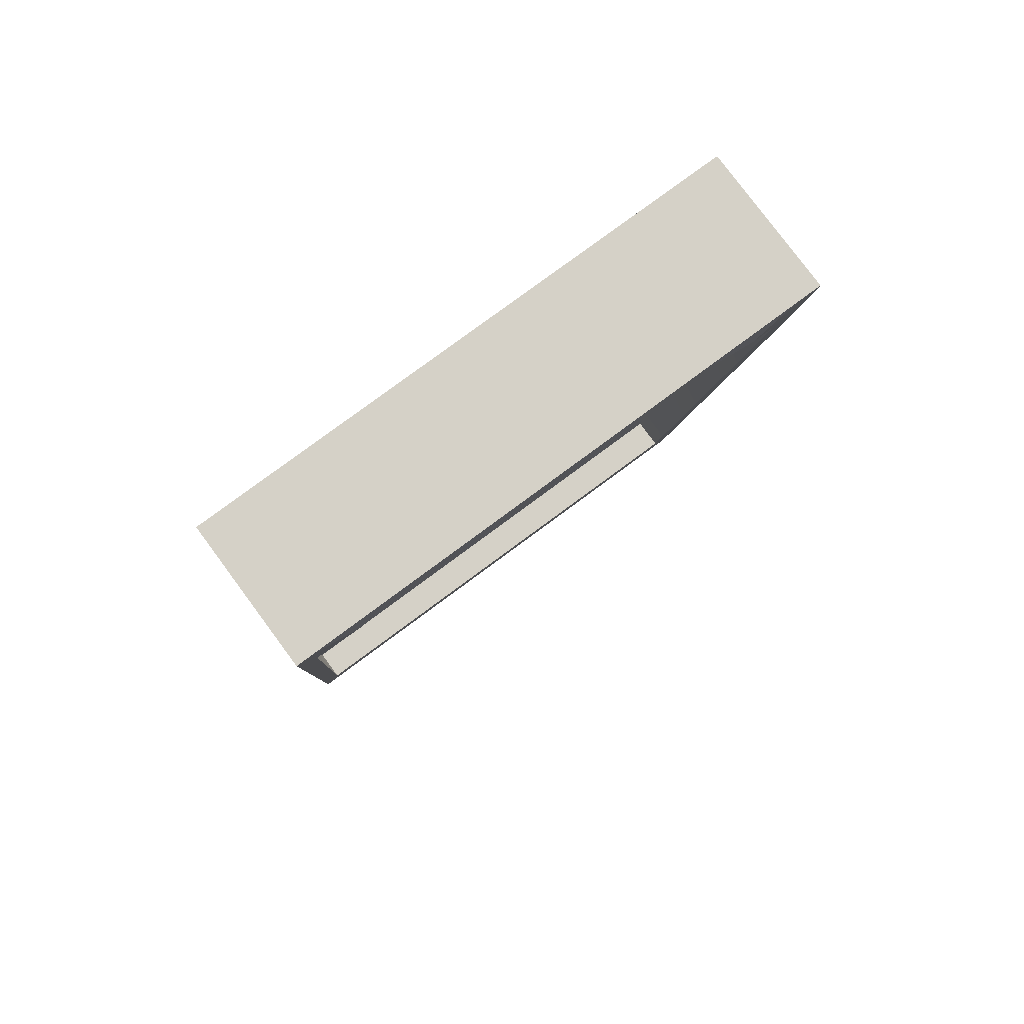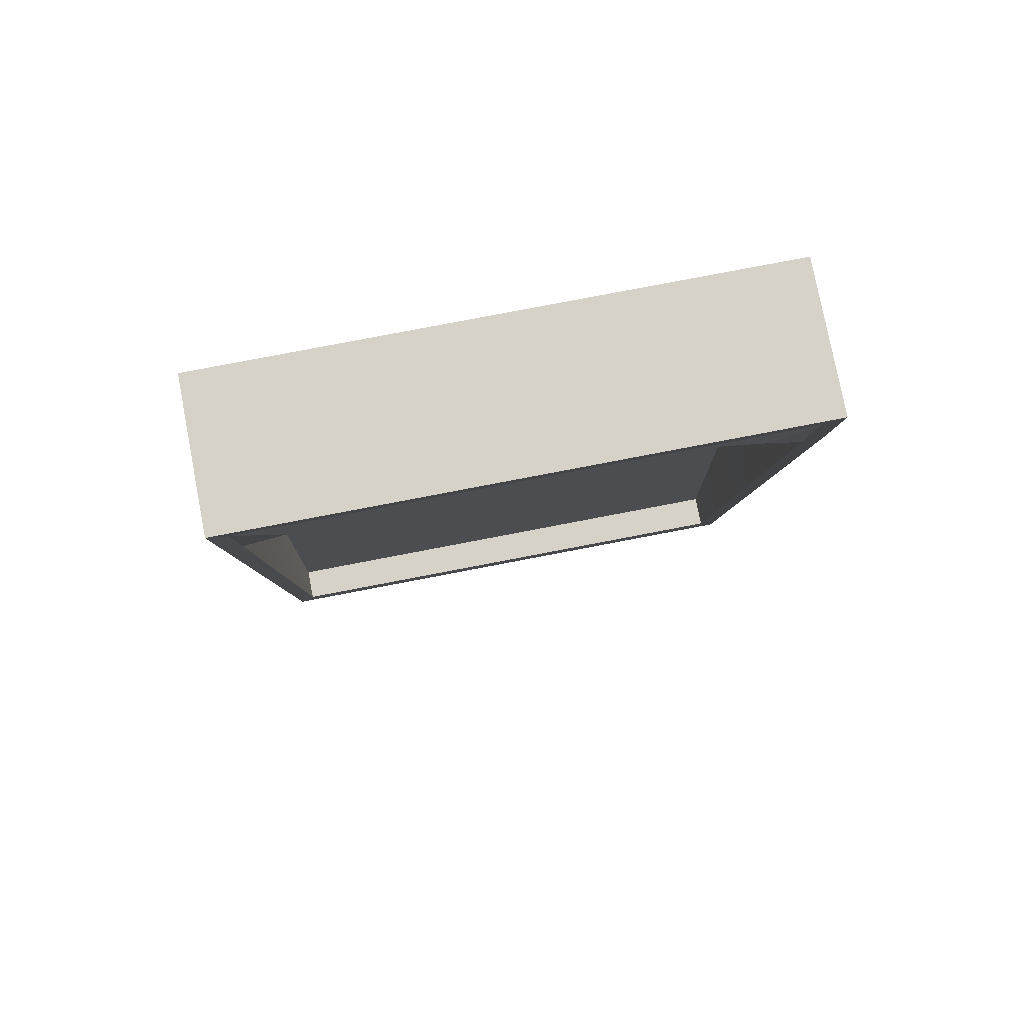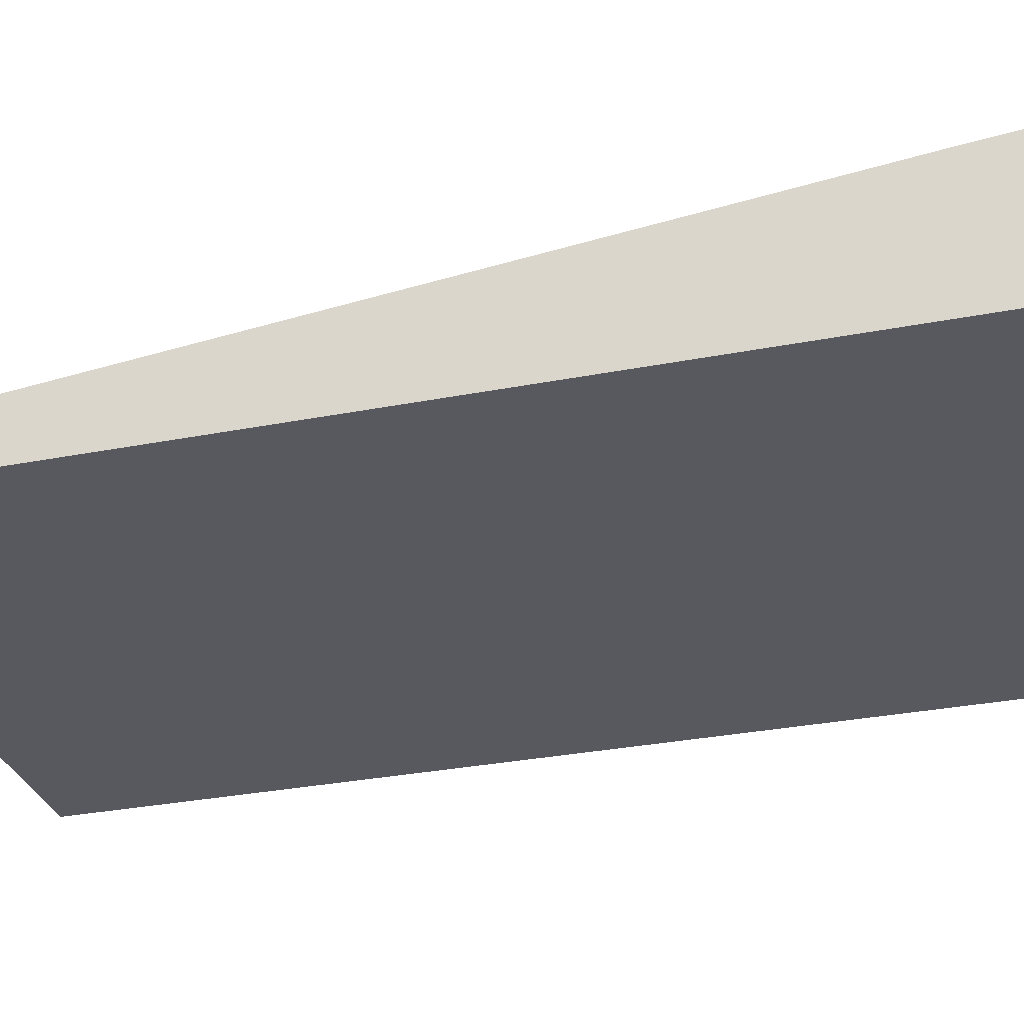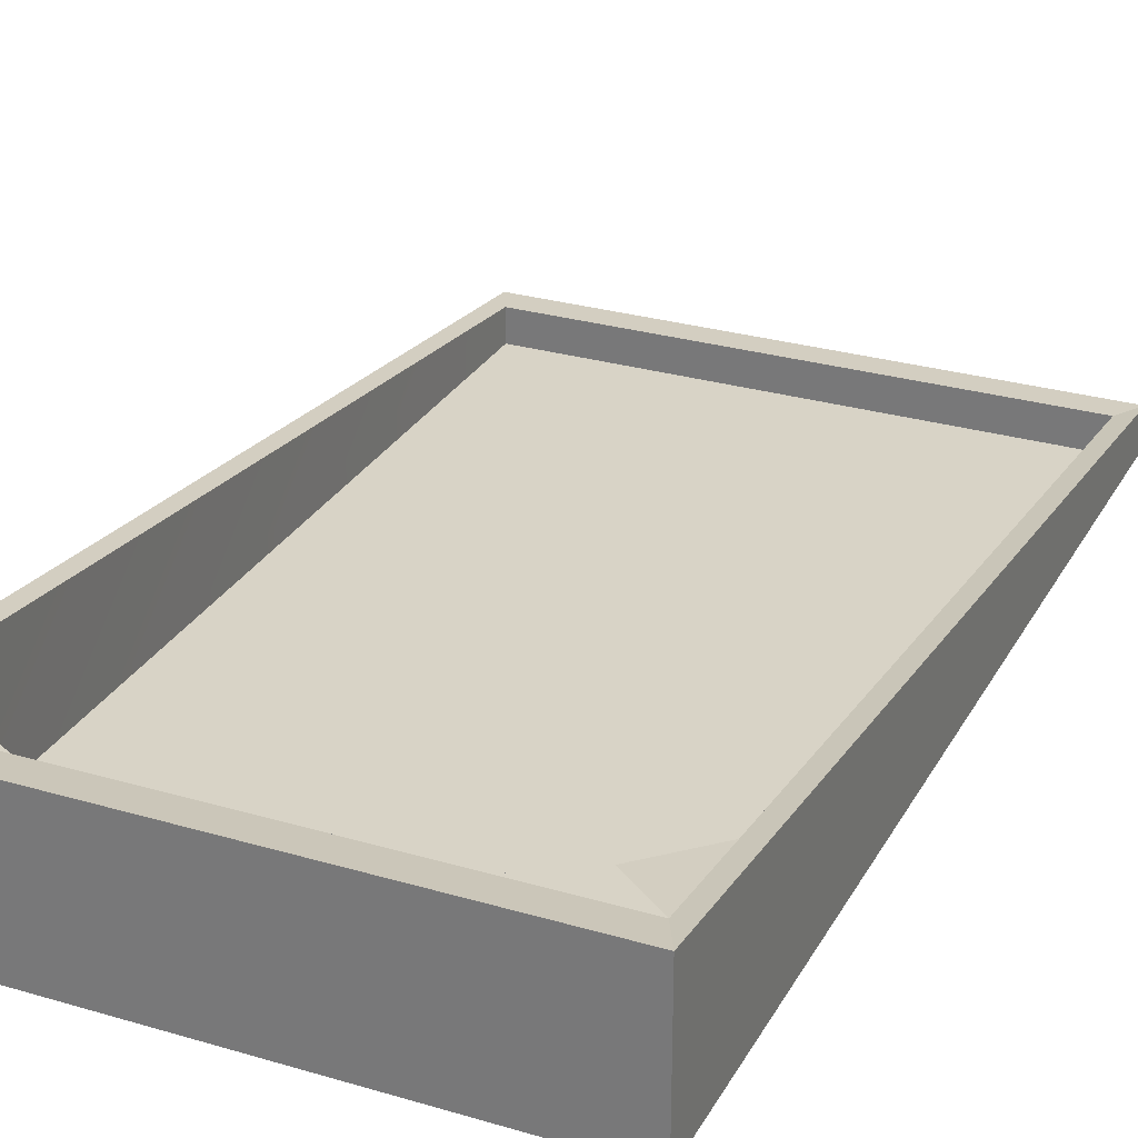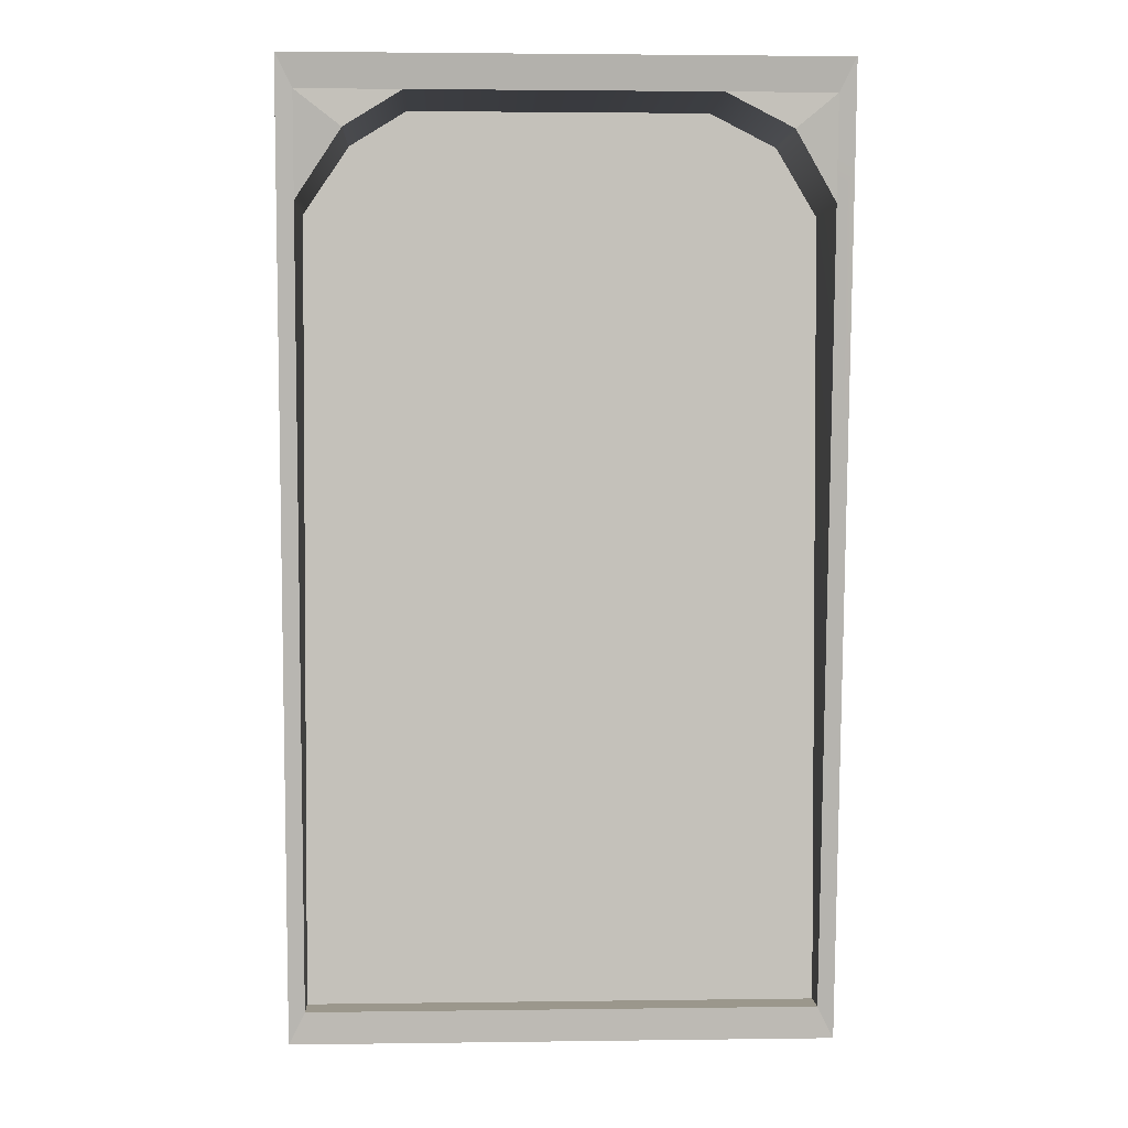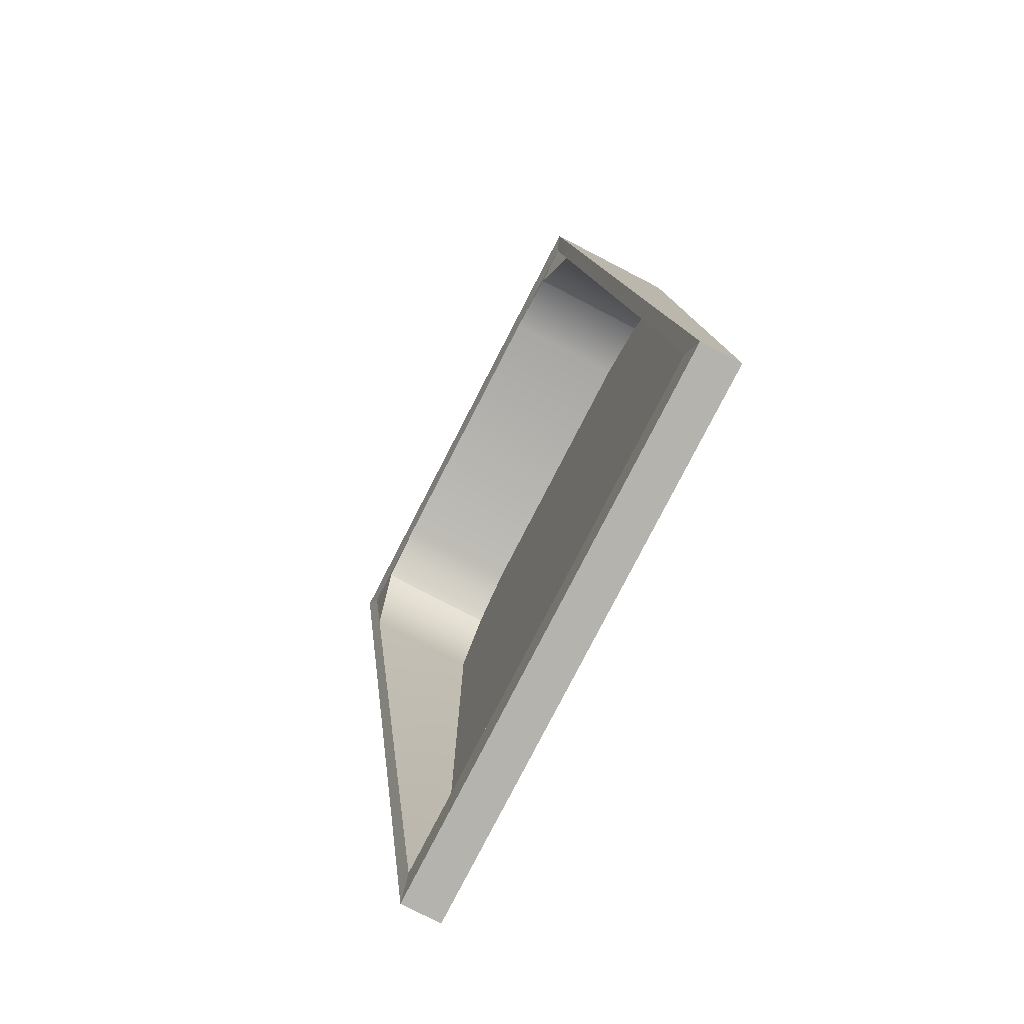
<metadata>
{"format":"obj","ext":"obj","renderer":"f3d","projection":"perspective","resolution":1024,"background":"white","views":[{"elev":79.2,"azim":143.5,"up":"+Z"},{"elev":78.2,"azim":169.1,"up":"+Z"},{"elev":-30.4,"azim":-74.1,"up":"+Y"},{"elev":28.2,"azim":24.0,"up":"+Y"},{"elev":2.7,"azim":177.3,"up":"+Z"},{"elev":-79.9,"azim":-117.3,"up":"+Z"}]}
</metadata>
<code>
g default
v -3.183 -0.75 5
v 2.5 -0.75 5
v -3.183 0.75 5
v 2.5 0.75 5
v -3.183 -0.3393 -5
v 2.5 -0.3393 -5
v -3.183 -0.75 -5
v 2.5 -0.75 -5
v 2.5 0.75 5
v -3.183 0.75 5
v -3.183 -0.3393 -5
v 2.5 -0.3393 -5
v -2.584 -0.6586 4.304
v -2.584 0.6986 4.304
v 1.852 0.6986 4.291
v 1.852 -0.6586 4.291
v -3.012 -0.3161 -4.657
v -3.012 -0.6586 -4.657
v 2.329 -0.6586 -4.657
v 2.329 -0.3161 -4.657
v -3.012 0.6986 4.657
v 2.329 0.6986 4.657
v 2.329 -0.3161 -4.657
v -3.012 -0.3161 -4.657
v 1.428 -0.75 5
v 1.428 0.75 5
v 1.428 0.75 5
v 1.257 0.6986 4.657
v 1.257 0.6986 4.657
v 1.257 -0.6586 4.657
v 2.329 -0.6586 3.585
v 2.329 0.5825 3.592
v 2.329 0.5825 3.592
v 2.5 0.6339 3.934
v 2.5 0.6339 3.934
v 2.5 -0.75 3.928
v -3.183 -0.75 3.93
v -3.183 0.6439 3.936
v -3.183 0.6439 3.936
v -3.012 0.5925 3.593
v -3.012 0.5925 3.593
v -3.012 -0.6586 3.588
v -1.889 -0.6586 4.657
v -1.889 0.6986 4.657
v -1.889 0.6986 4.657
v -2.061 0.75 5
v -2.061 0.75 5
v -2.061 -0.75 5
g textureEditorIsolateSelectSet pCube1
f 43 44 30
f 30 44 29
g pCube1
f 17 18 20
f 20 18 19
f 18 42 19
f 42 13 19
f 13 43 19
f 19 43 31
f 31 43 16
f 43 30 16
g textureEditorIsolateSelectSet pCube1
f 32 20 31
f 31 20 19
f 18 17 42
f 42 17 41
g pCube1
f 28 29 45
f 29 44 45
f 24 17 23
f 17 20 23
f 20 32 23
f 23 32 33
f 41 17 40
f 40 17 24
f 48 25 47
f 47 25 26
f 5 6 7
f 7 6 8
f 7 8 37
f 2 25 36
f 1 37 48
f 37 8 48
f 8 36 48
f 36 25 48
f 8 6 36
f 36 6 35
f 7 37 5
f 5 37 38
f 47 26 46
f 26 27 46
f 6 5 12
f 5 11 12
f 6 12 35
f 35 12 34
f 38 39 5
f 5 39 11
f 46 27 45
f 45 27 28
f 12 11 23
f 23 11 24
f 34 12 33
f 33 12 23
f 11 39 24
f 24 39 40
f 25 2 26
f 26 2 4
f 26 4 27
f 4 9 27
f 28 27 22
f 22 27 9
f 28 22 29
f 15 29 22
g textureEditorIsolateSelectSet pCube1
f 30 29 16
f 16 29 15
f 15 32 16
f 16 32 31
g pCube1
f 32 15 33
f 33 15 22
f 9 34 22
f 22 34 33
f 35 34 4
f 4 34 9
f 36 35 2
f 2 35 4
f 37 1 38
f 38 1 3
f 3 10 38
f 38 10 39
f 40 39 21
f 21 39 10
f 40 21 41
f 14 41 21
g textureEditorIsolateSelectSet pCube1
f 42 41 13
f 13 41 14
f 13 14 43
f 43 14 44
g pCube1
f 44 14 45
f 45 14 21
f 10 46 21
f 21 46 45
f 3 47 10
f 47 46 10
f 1 48 3
f 3 48 47
g default
v -3.183 -0.75 5
v 2.5 -0.75 5
v -3.183 0.75 5
v 2.5 0.75 5
v -3.183 -0.3393 -5
v 2.5 -0.3393 -5
v -3.183 -0.75 -5
v 2.5 -0.75 -5
v 2.5 0.75 5
v -3.183 0.75 5
v -3.183 -0.3393 -5
v 2.5 -0.3393 -5
v -2.584 -0.6586 4.304
v -2.584 0.6986 4.304
v 1.852 0.6986 4.291
v 1.852 -0.6586 4.291
v -3.012 -0.3161 -4.657
v -3.012 -0.6586 -4.657
v 2.329 -0.6586 -4.657
v 2.329 -0.3161 -4.657
v -3.012 0.6986 4.657
v 2.329 0.6986 4.657
v 2.329 -0.3161 -4.657
v -3.012 -0.3161 -4.657
v 1.428 -0.75 5
v 1.428 0.75 5
v 1.428 0.75 5
v 1.257 0.6986 4.657
v 1.257 0.6986 4.657
v 1.257 -0.6586 4.657
v 2.329 -0.6586 3.585
v 2.329 0.5825 3.592
v 2.329 0.5825 3.592
v 2.5 0.6339 3.934
v 2.5 0.6339 3.934
v 2.5 -0.75 3.928
v -3.183 -0.75 3.93
v -3.183 0.6439 3.936
v -3.183 0.6439 3.936
v -3.012 0.5925 3.593
v -3.012 0.5925 3.593
v -3.012 -0.6586 3.588
v -1.889 -0.6586 4.657
v -1.889 0.6986 4.657
v -1.889 0.6986 4.657
v -2.061 0.75 5
v -2.061 0.75 5
v -2.061 -0.75 5
g pCube1
f 91 92 78
f 78 92 77
f 65 66 68
f 68 66 67
f 66 90 67
f 90 61 67
f 61 91 67
f 67 91 79
f 79 91 64
f 91 78 64
f 80 68 79
f 79 68 67
f 66 65 90
f 90 65 89
f 76 77 93
f 77 92 93
f 72 65 71
f 65 68 71
f 68 80 71
f 71 80 81
f 89 65 88
f 88 65 72
f 96 73 95
f 95 73 74
f 53 54 55
f 55 54 56
f 55 56 85
f 50 73 84
f 49 85 96
f 85 56 96
f 56 84 96
f 84 73 96
f 56 54 84
f 84 54 83
f 55 85 53
f 53 85 86
f 95 74 94
f 74 75 94
f 54 53 60
f 53 59 60
f 54 60 83
f 83 60 82
f 86 87 53
f 53 87 59
f 94 75 93
f 93 75 76
f 60 59 71
f 71 59 72
f 82 60 81
f 81 60 71
f 59 87 72
f 72 87 88
f 73 50 74
f 74 50 52
f 74 52 75
f 52 57 75
f 76 75 70
f 70 75 57
f 76 70 77
f 63 77 70
f 78 77 64
f 64 77 63
f 63 80 64
f 64 80 79
f 80 63 81
f 81 63 70
f 57 82 70
f 70 82 81
f 83 82 52
f 52 82 57
f 84 83 50
f 50 83 52
f 85 49 86
f 86 49 51
f 51 58 86
f 86 58 87
f 88 87 69
f 69 87 58
f 88 69 89
f 62 89 69
f 90 89 61
f 61 89 62
f 61 62 91
f 91 62 92
f 92 62 93
f 93 62 69
f 58 94 69
f 69 94 93
f 51 95 58
f 95 94 58
f 49 96 51
f 51 96 95

</code>
